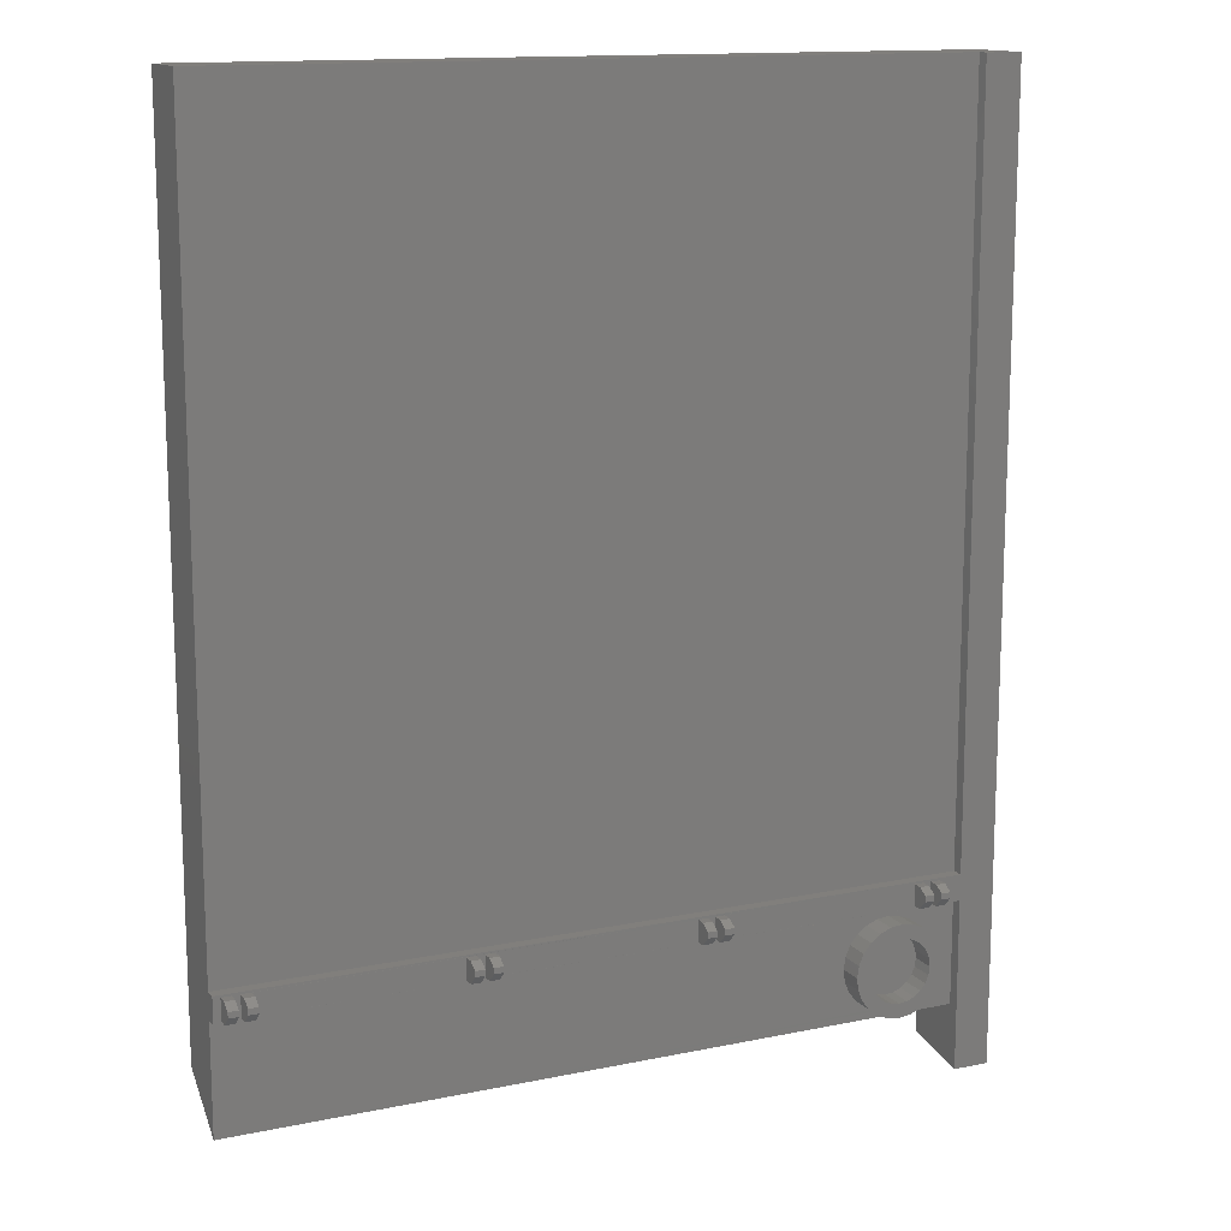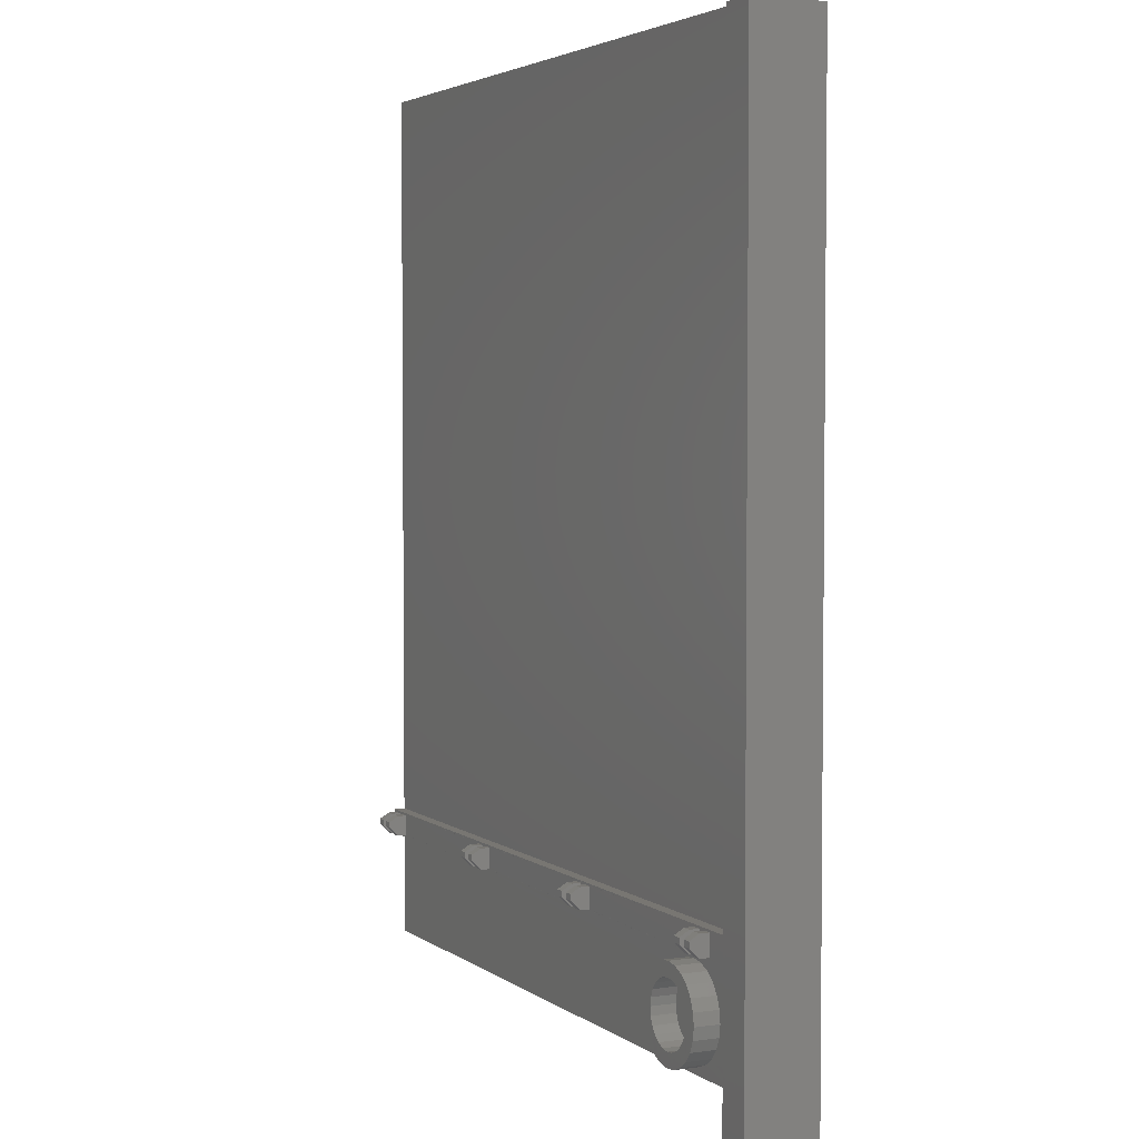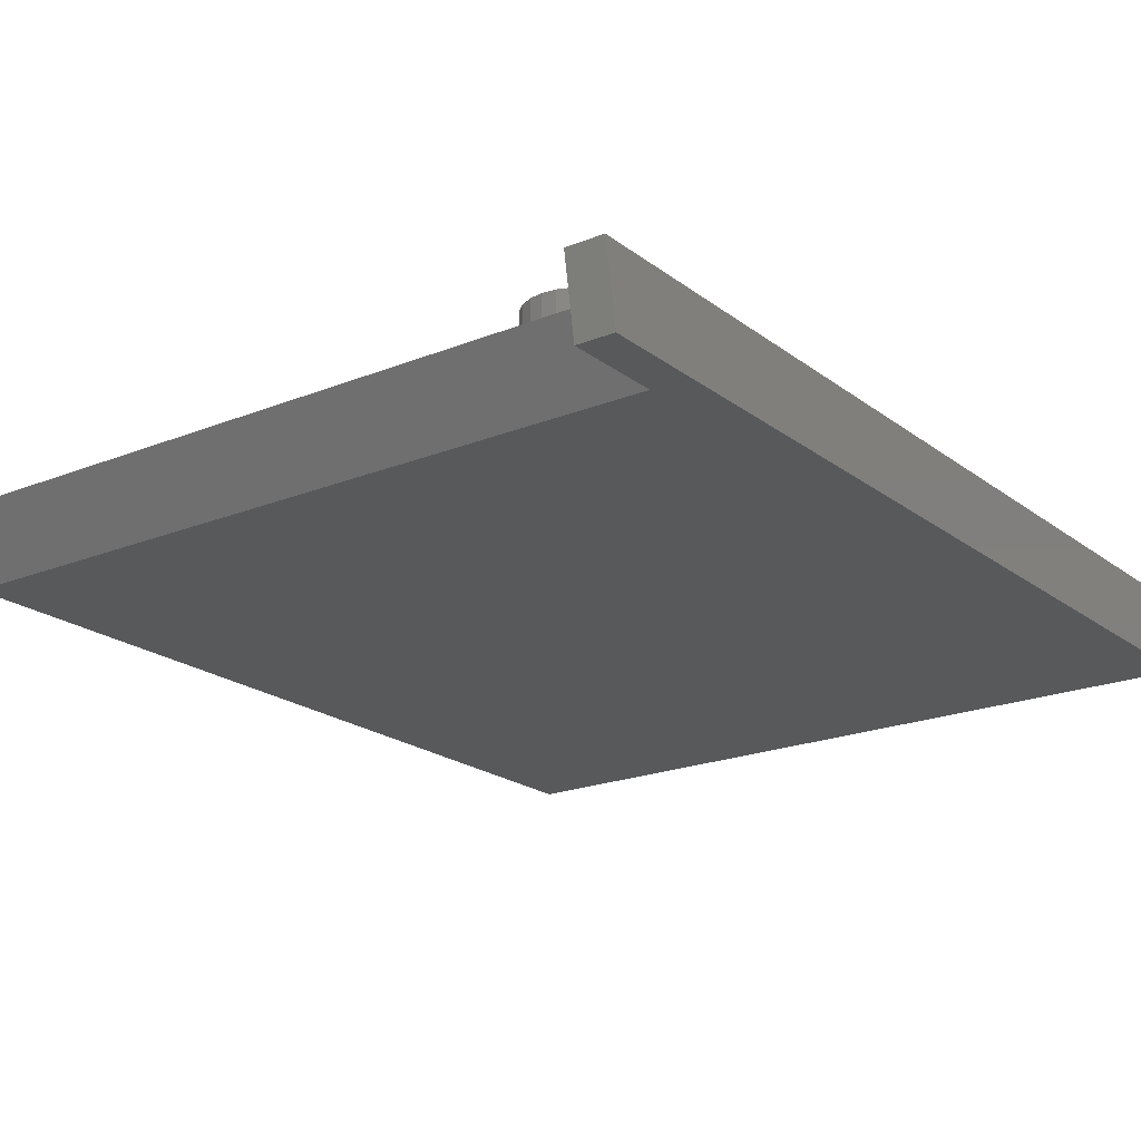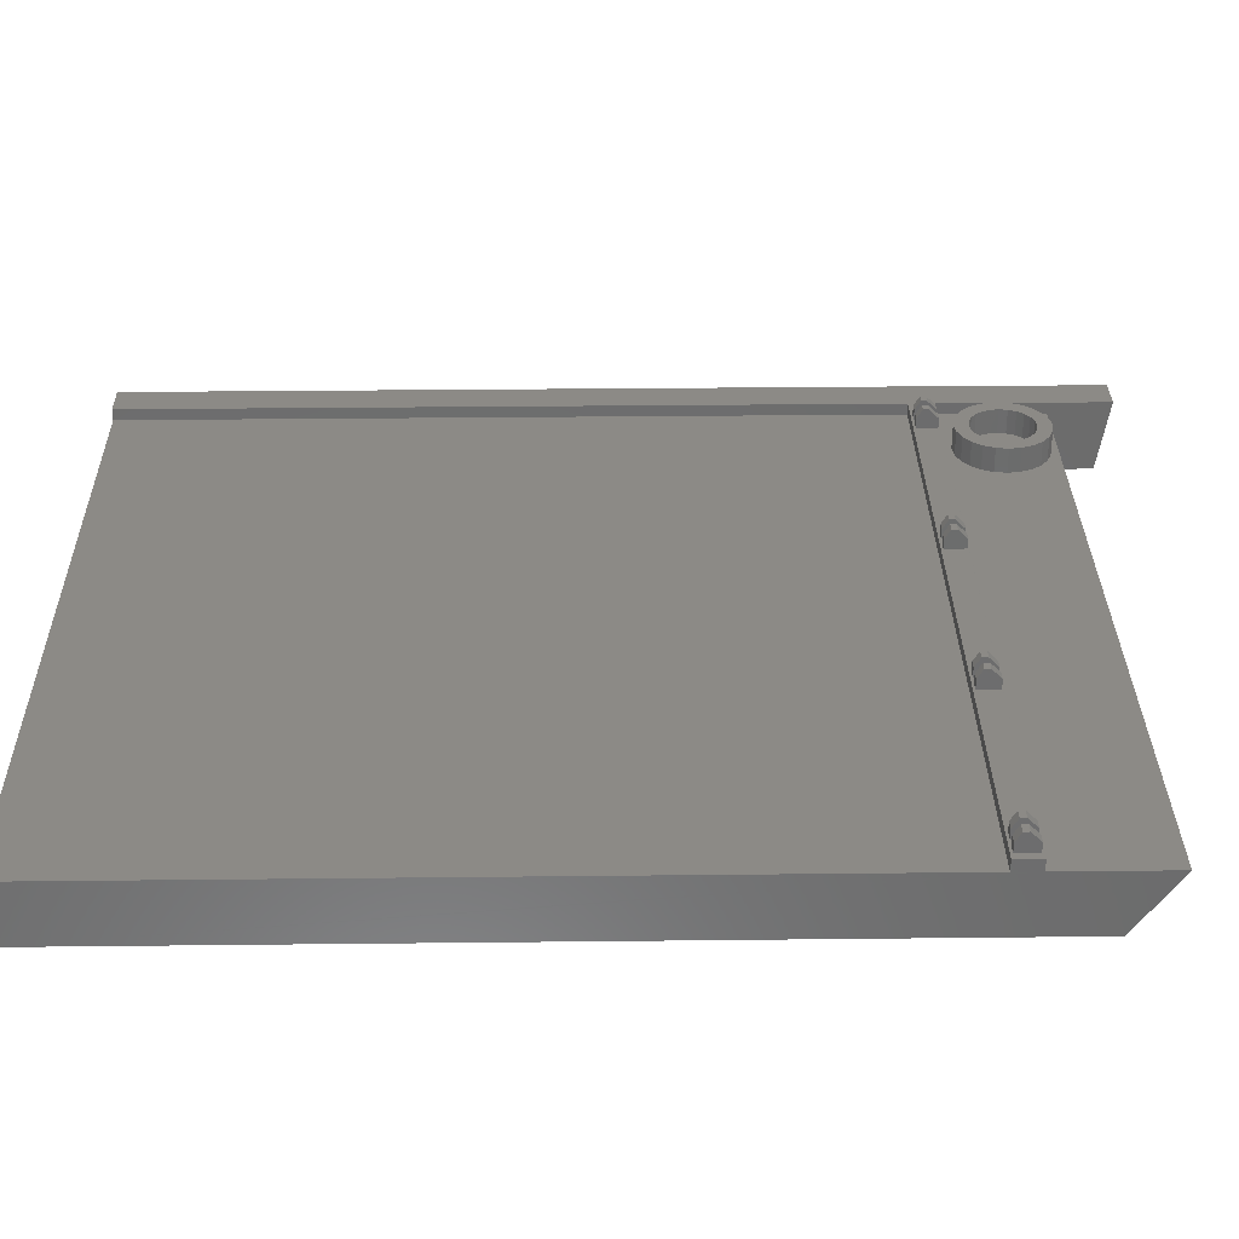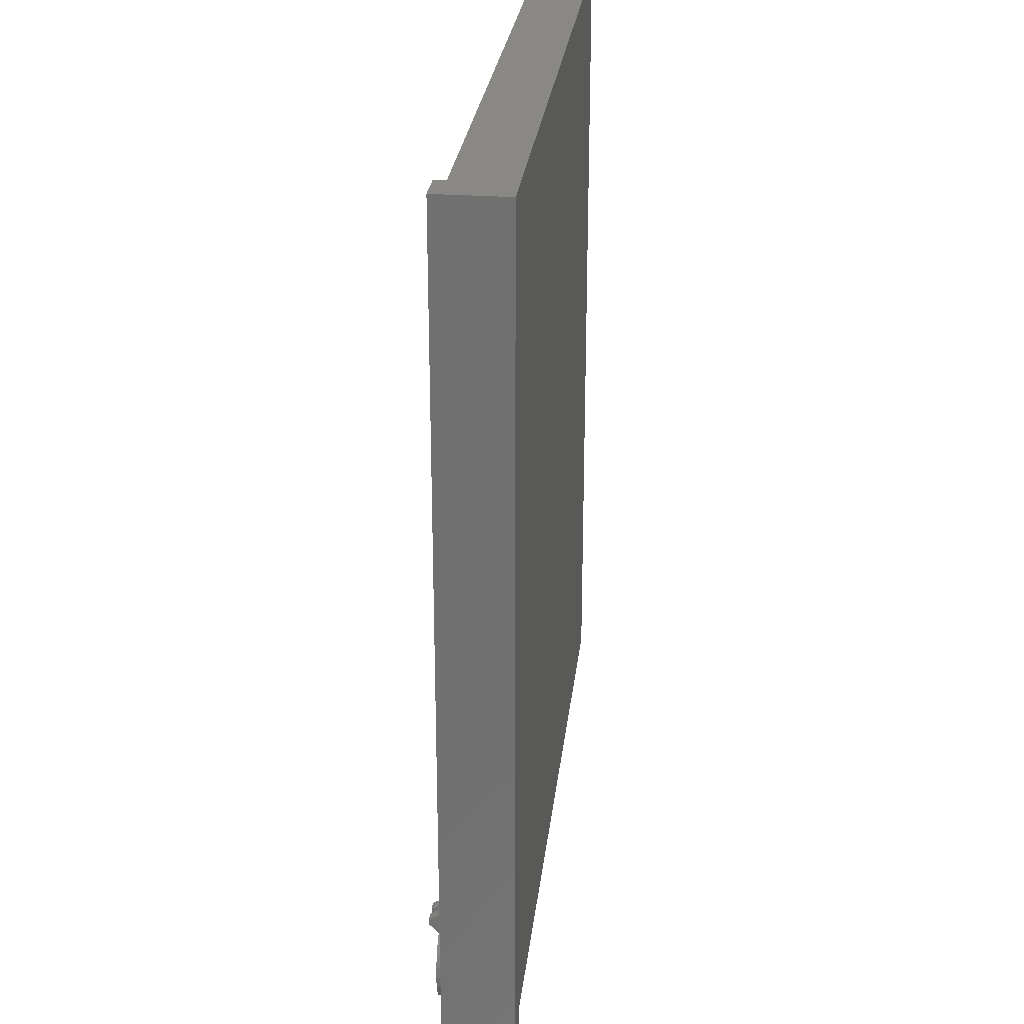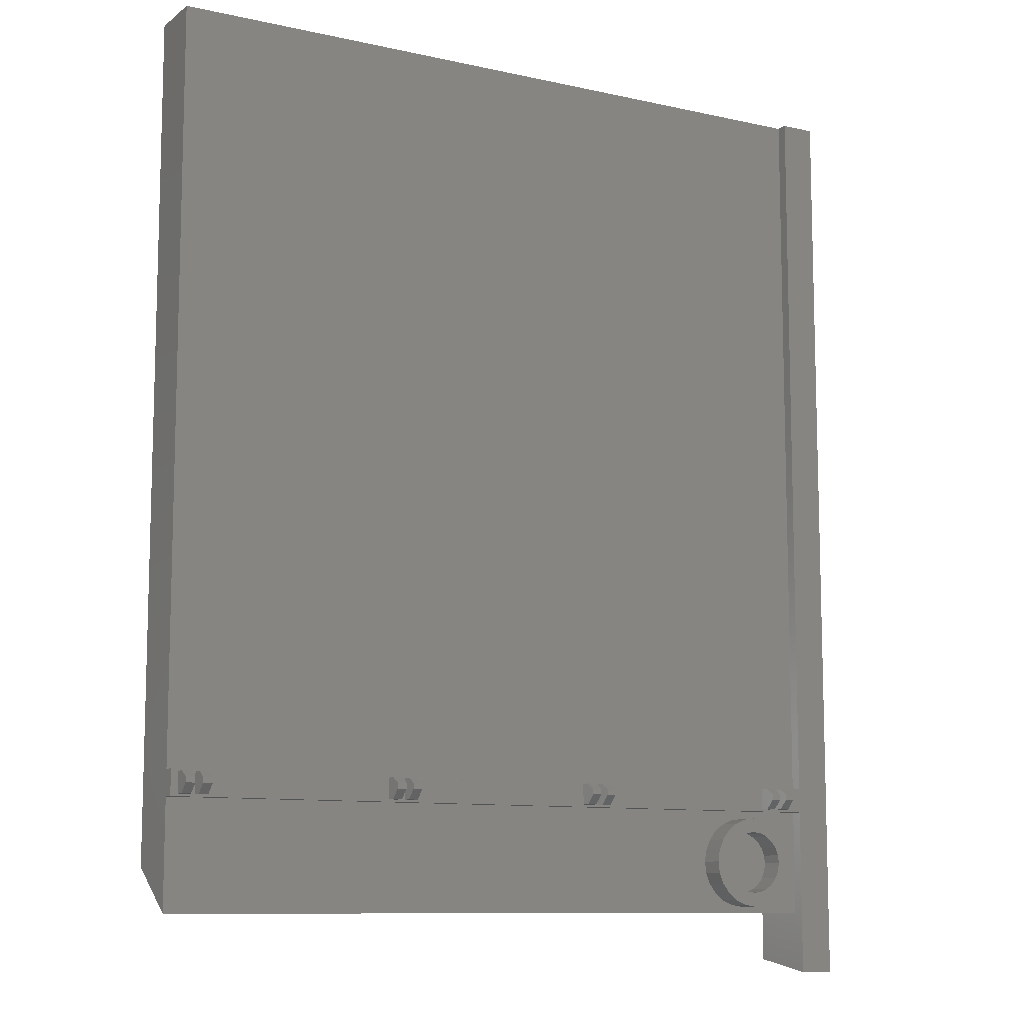
<metadata>
{"format":"stl","ext":"stl","renderer":"f3d","projection":"perspective","resolution":1024,"background":"white","views":[{"elev":13.7,"azim":-25.0,"up":"+Y"},{"elev":3.6,"azim":64.3,"up":"+Y"},{"elev":-20.4,"azim":36.4,"up":"+Z"},{"elev":31.6,"azim":-90.9,"up":"+Z"},{"elev":26.8,"azim":96.4,"up":"+Y"},{"elev":-10.0,"azim":-29.7,"up":"+Y"}]}
</metadata>
<code>
# stl→obj: 140 verts, 424 faces
v 6372 5355 572.5
v 6371 5355 571.9
v 6372 5355 571.9
v 6371 5355 572.5
v 6371 5356 571.9
v 6371 5355 573.1
v 6371 5356 573.1
v 6371 5356 572.5
v 6372 5356 571.9
v 6372 5355 573.1
v 6372 5356 573.1
v 6372 5356 572.5
v 6381 5351 571.3
v 6381 5352 571.3
v 6382 5351 571.3
v 6382 5353 571.3
v 6382 5350 571.3
v 6383 5350 571.3
v 6383 5353 571.3
v 6384 5350 571.3
v 6384 5353 571.3
v 6385 5353 571.3
v 6385 5351 571.3
v 6385 5352 571.3
v 6373 5355 573.1
v 6373 5356 573.1
v 6386 5355 573.1
v 6385 5356 573.1
v 6385 5355 573.1
v 6386 5356 573.1
v 6386 5355 572.5
v 6385 5355 571.9
v 6386 5355 571.9
v 6385 5355 572.5
v 6386 5356 571.9
v 6386 5356 572.5
v 6384 5356 572.5
v 6385 5356 571.9
v 6384 5356 571.9
v 6385 5356 572.5
v 6384 5355 573.1
v 6384 5355 572.5
v 6373 5355 572.5
v 6373 5355 571.9
v 6389 5345 571.9
v 6387 5346 567.8
v 6389 5346 567.8
v 6387 5345 571.9
v 6373 5356 571.9
v 6373 5356 572.5
v 6384 5355 571.9
v 6384 5356 573.1
v 6346 5355 571.9
v 6346 5356 571.9
v 6387 5355 571.9
v 6347 5355 571.9
v 6347 5356 571.9
v 6348 5355 571.9
v 6359 5355 571.9
v 6348 5356 571.9
v 6360 5355 571.9
v 6359 5356 571.9
v 6360 5356 571.9
v 6387 5356 571.9
v 6385 5353 572.7
v 6385 5351 572.7
v 6385 5352 572.7
v 6381 5352 572.7
v 6346 5356 571.3
v 6346 5355 571.3
v 6346 5351 567.8
v 6346 5349 571.3
v 6346 5400 567.8
v 6346 5400 571.3
v 6384 5350 572.7
v 6381 5351 572.7
v 6381 5350 572.7
v 6381 5350 571.3
v 6387 5356 571.3
v 6382 5349 572.7
v 6382 5349 571.3
v 6385 5349 572.7
v 6384 5349 571.3
v 6385 5349 571.3
v 6384 5349 572.7
v 6383 5349 572.7
v 6383 5349 571.3
v 6385 5350 571.3
v 6385 5350 572.7
v 6386 5352 571.3
v 6386 5351 572.7
v 6386 5351 571.3
v 6386 5352 572.7
v 6386 5353 572.7
v 6386 5353 571.3
v 6385 5354 571.3
v 6385 5354 572.7
v 6383 5353 572.7
v 6383 5350 572.7
v 6389 5400 567.8
v 6387 5400 571.3
v 6389 5400 571.9
v 6387 5400 571.9
v 6382 5350 572.7
v 6384 5353 572.7
v 6382 5353 572.7
v 6381 5354 572.7
v 6382 5354 571.3
v 6381 5354 571.3
v 6382 5354 572.7
v 6382 5351 572.7
v 6381 5353 571.3
v 6381 5353 572.7
v 6383 5354 572.7
v 6383 5354 571.3
v 6384 5354 571.3
v 6384 5354 572.7
v 6387 5349 571.3
v 6387 5355 571.3
v 6359 5355 572.5
v 6360 5356 573.1
v 6360 5356 572.5
v 6360 5355 572.5
v 6360 5355 573.1
v 6359 5355 573.1
v 6359 5356 573.1
v 6359 5356 572.5
v 6346 5355 572.5
v 6346 5355 573.1
v 6346 5356 573.1
v 6346 5356 572.5
v 6347 5356 572.5
v 6348 5355 572.5
v 6347 5355 572.5
v 6347 5355 573.1
v 6347 5356 573.1
v 6348 5356 572.5
v 6348 5355 573.1
v 6348 5356 573.1
v 6387 5351 567.8
f 1 2 3
f 2 1 4
f 4 5 2
f 5 4 6
f 5 6 7
f 5 7 8
f 1 9 3
f 9 1 10
f 9 10 11
f 9 11 12
f 13 14 14
f 14 13 15
f 14 15 16
f 16 15 17
f 16 17 16
f 16 17 17
f 16 17 16
f 16 17 18
f 16 18 19
f 19 18 18
f 19 18 19
f 19 18 20
f 19 20 21
f 21 20 20
f 21 20 21
f 21 20 20
f 21 20 22
f 22 20 23
f 22 23 22
f 22 23 23
f 22 23 24
f 24 23 24
f 25 11 10
f 11 25 26
f 27 28 29
f 28 27 30
f 31 32 33
f 32 31 34
f 31 29 34
f 29 31 27
f 1 6 4
f 6 1 10
f 35 31 33
f 31 35 27
f 27 35 30
f 30 35 36
f 37 38 39
f 38 37 40
f 34 41 42
f 41 34 29
f 43 3 44
f 3 43 1
f 45 46 47
f 46 45 48
f 49 43 44
f 43 49 25
f 25 49 26
f 26 49 50
f 42 39 51
f 39 42 41
f 39 41 52
f 39 52 37
f 8 9 5
f 9 8 12
f 34 38 32
f 38 34 29
f 38 29 28
f 38 28 40
f 52 40 37
f 40 52 28
f 28 36 40
f 36 28 30
f 34 51 32
f 51 34 42
f 43 10 1
f 10 43 25
f 53 53 54
f 53 53 55
f 53 55 56
f 56 55 56
f 56 56 57
f 56 55 58
f 58 55 59
f 58 59 60
f 59 55 59
f 59 55 61
f 59 61 62
f 61 55 61
f 61 55 2
f 61 2 63
f 2 55 3
f 3 55 3
f 3 3 9
f 3 55 44
f 44 55 51
f 44 51 49
f 51 55 32
f 32 55 32
f 32 32 38
f 32 55 33
f 33 55 35
f 54 54 64
f 54 54 53
f 64 54 57
f 64 57 57
f 57 57 56
f 64 57 60
f 64 60 62
f 62 60 59
f 64 62 62
f 64 62 63
f 63 62 61
f 64 63 63
f 64 63 5
f 5 63 2
f 64 5 9
f 64 9 9
f 9 9 3
f 64 9 49
f 64 49 39
f 39 49 51
f 64 39 38
f 64 38 38
f 38 38 32
f 64 38 35
f 64 35 55
f 65 22 65
f 22 65 22
f 66 23 23
f 23 66 66
f 65 24 67
f 24 65 22
f 68 14 68
f 14 68 14
f 11 50 12
f 50 11 26
f 54 69 53
f 70 71 72
f 71 70 73
f 73 70 69
f 69 70 53
f 73 69 74
f 40 35 38
f 35 40 36
f 9 1 3
f 1 9 10
f 10 9 11
f 11 9 12
f 12 49 9
f 49 12 50
f 75 23 20
f 23 75 66
f 68 13 76
f 13 68 14
f 77 13 78
f 13 77 76
f 54 79 69
f 79 54 64
f 80 78 81
f 78 80 77
f 81 80 81
f 80 81 80
f 77 78 77
f 78 77 78
f 82 83 84
f 83 82 85
f 86 81 87
f 81 86 80
f 83 86 87
f 86 83 85
f 88 89 88
f 89 88 89
f 90 91 92
f 91 90 93
f 90 93 93
f 93 90 90
f 88 91 89
f 91 88 92
f 90 94 93
f 94 90 95
f 96 97 96
f 97 96 97
f 96 94 95
f 94 96 97
f 89 84 88
f 84 89 82
f 14 68 14
f 68 14 68
f 98 19 19
f 19 98 98
f 14 76 13
f 76 14 68
f 67 24 24
f 24 67 67
f 18 75 20
f 75 18 99
f 74 100 73
f 100 74 101
f 100 101 102
f 102 101 103
f 17 104 17
f 104 17 104
f 20 75 20
f 75 20 75
f 64 101 79
f 101 64 103
f 21 98 19
f 98 21 105
f 79 74 69
f 74 79 101
f 16 106 16
f 106 16 106
f 107 108 109
f 108 107 110
f 16 68 14
f 68 16 106
f 13 111 15
f 111 13 76
f 16 106 16
f 106 16 106
f 99 18 18
f 18 99 99
f 68 112 14
f 112 68 113
f 98 16 19
f 16 98 106
f 17 99 18
f 99 17 104
f 107 112 113
f 112 107 109
f 108 114 115
f 114 108 110
f 114 116 115
f 116 114 117
f 21 105 21
f 105 21 105
f 75 20 20
f 20 75 75
f 65 21 22
f 21 65 105
f 116 97 96
f 97 116 117
f 47 102 45
f 102 47 100
f 45 55 48
f 55 45 64
f 64 45 103
f 103 45 102
f 76 68 68
f 68 76 77
f 68 77 113
f 113 77 77
f 113 77 107
f 107 77 68
f 68 77 76
f 76 77 80
f 76 80 111
f 111 80 104
f 104 80 80
f 104 80 104
f 104 80 99
f 99 80 86
f 99 86 99
f 99 86 85
f 99 85 75
f 75 85 75
f 75 85 82
f 75 82 75
f 75 82 66
f 66 82 89
f 66 89 66
f 66 89 67
f 107 68 110
f 68 107 68
f 110 68 106
f 110 106 106
f 110 106 114
f 114 106 106
f 114 106 98
f 114 98 114
f 114 98 98
f 114 98 105
f 114 105 117
f 117 105 105
f 117 105 97
f 97 105 65
f 97 65 65
f 97 65 97
f 97 65 67
f 97 67 67
f 97 67 89
f 97 89 89
f 97 89 94
f 94 89 91
f 94 91 93
f 93 91 93
f 115 114 115
f 114 115 114
f 15 104 17
f 104 15 111
f 72 81 70
f 81 72 87
f 87 72 118
f 70 81 81
f 70 81 78
f 70 78 78
f 70 78 13
f 70 13 14
f 87 118 83
f 83 118 84
f 84 118 88
f 88 118 88
f 88 118 92
f 92 118 90
f 70 115 119
f 115 70 115
f 115 70 108
f 108 70 109
f 109 70 112
f 112 70 14
f 14 70 14
f 119 115 116
f 119 116 96
f 119 96 96
f 119 96 95
f 119 95 90
f 119 90 90
f 119 90 118
f 55 70 119
f 70 55 53
f 67 23 66
f 23 67 24
f 38 34 32
f 34 38 29
f 29 38 28
f 28 38 40
f 7 12 8
f 12 7 11
f 29 52 41
f 52 29 28
f 10 7 6
f 7 10 11
f 120 59 59
f 59 120 120
f 121 122 122
f 122 121 121
f 123 63 61
f 63 123 124
f 63 124 121
f 63 121 122
f 120 125 120
f 125 120 125
f 126 127 127
f 127 126 126
f 62 120 59
f 120 62 125
f 125 62 126
f 126 62 127
f 128 54 53
f 54 128 129
f 54 129 130
f 54 130 131
f 125 126 125
f 126 125 126
f 127 62 62
f 62 127 127
f 120 62 59
f 62 120 125
f 62 125 126
f 62 126 127
f 123 61 61
f 61 123 123
f 131 57 54
f 57 131 132
f 133 56 58
f 56 133 134
f 123 124 123
f 124 123 124
f 63 123 61
f 123 63 124
f 124 63 121
f 121 63 122
f 124 121 124
f 121 124 121
f 134 53 56
f 53 134 128
f 122 63 63
f 63 122 122
f 57 134 56
f 134 57 135
f 135 57 136
f 136 57 132
f 132 60 57
f 60 132 137
f 130 132 131
f 132 130 136
f 135 130 129
f 130 135 136
f 134 129 128
f 129 134 135
f 138 136 135
f 136 138 139
f 136 137 132
f 137 136 139
f 134 57 56
f 57 134 135
f 57 135 136
f 57 136 132
f 60 133 58
f 133 60 138
f 138 60 139
f 139 60 137
f 133 135 134
f 135 133 138
f 140 72 71
f 72 140 118
f 140 46 118
f 48 118 46
f 118 48 55
f 118 55 119
f 73 140 71
f 140 73 100
f 140 100 46
f 46 100 47

</code>
